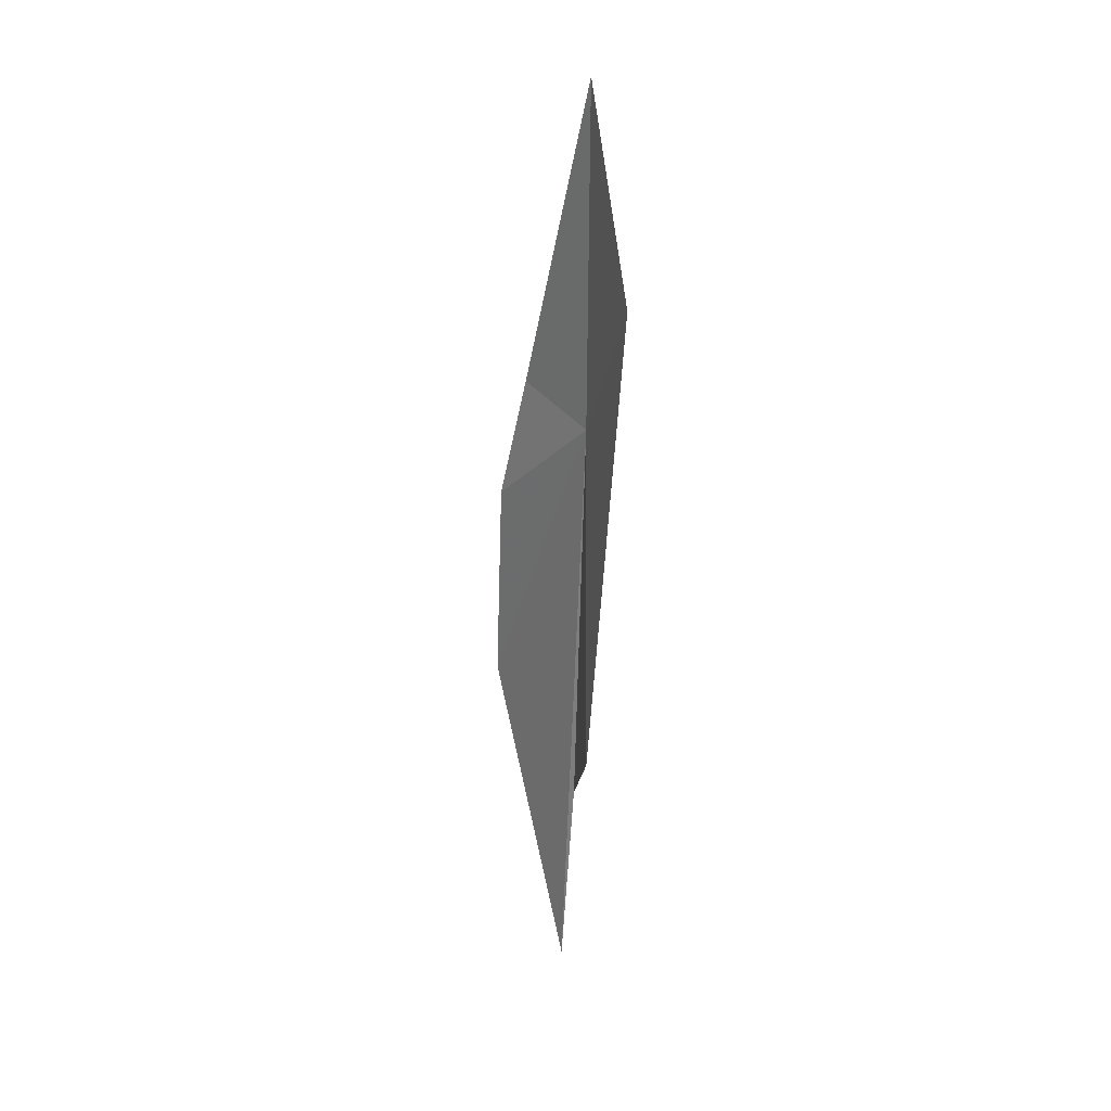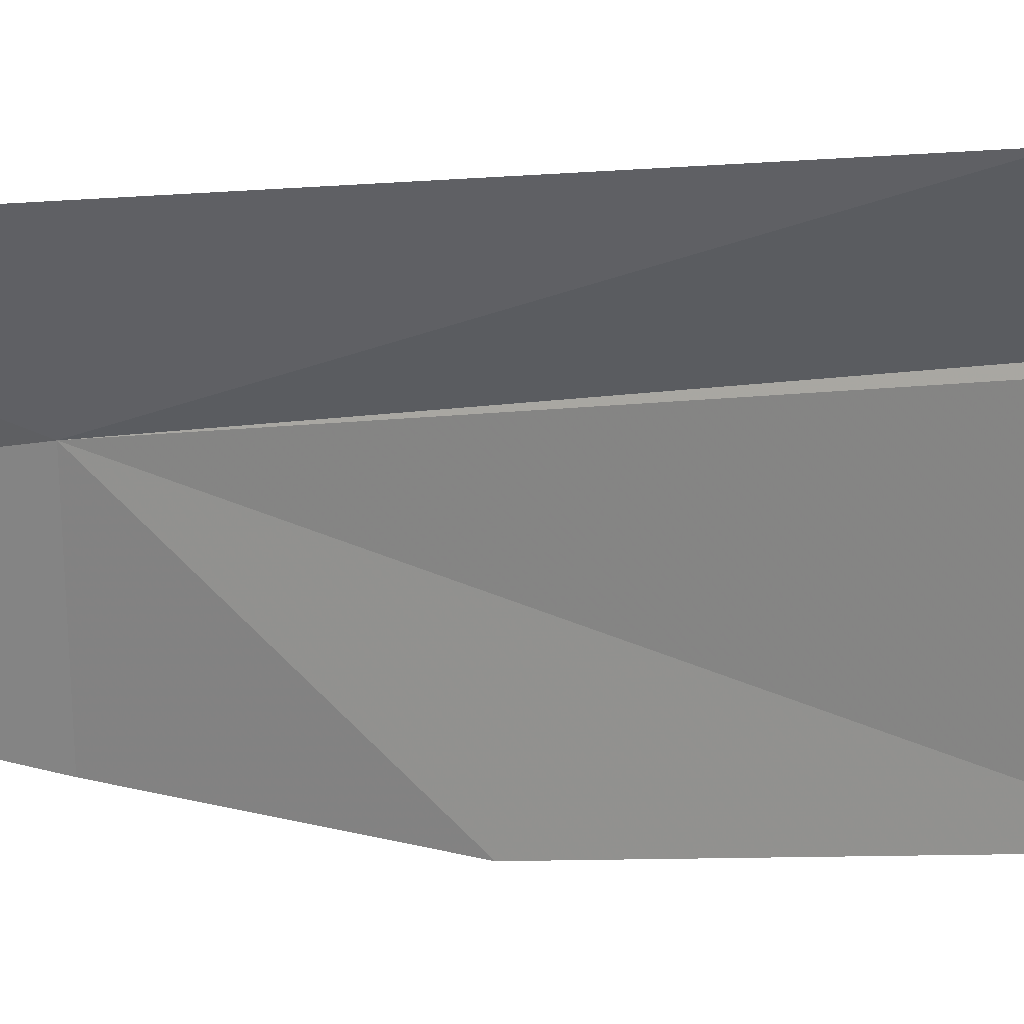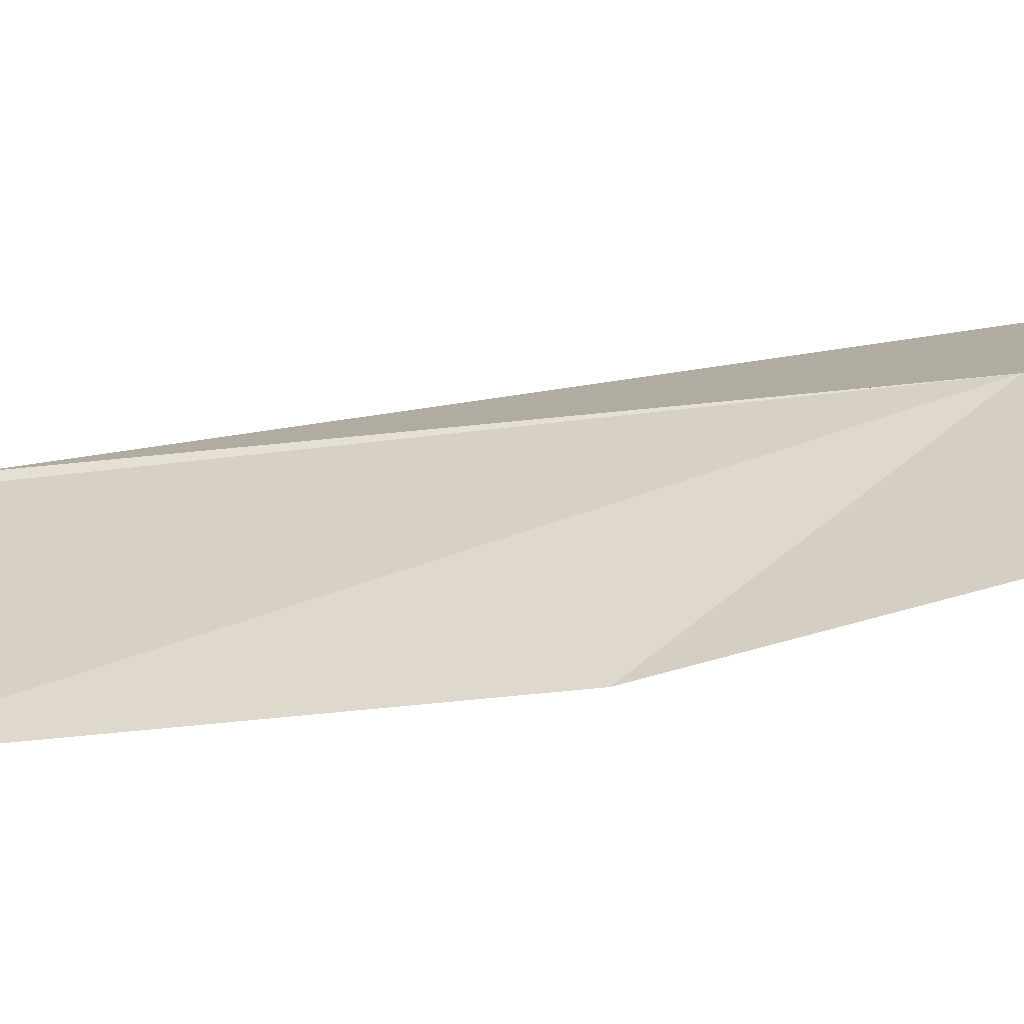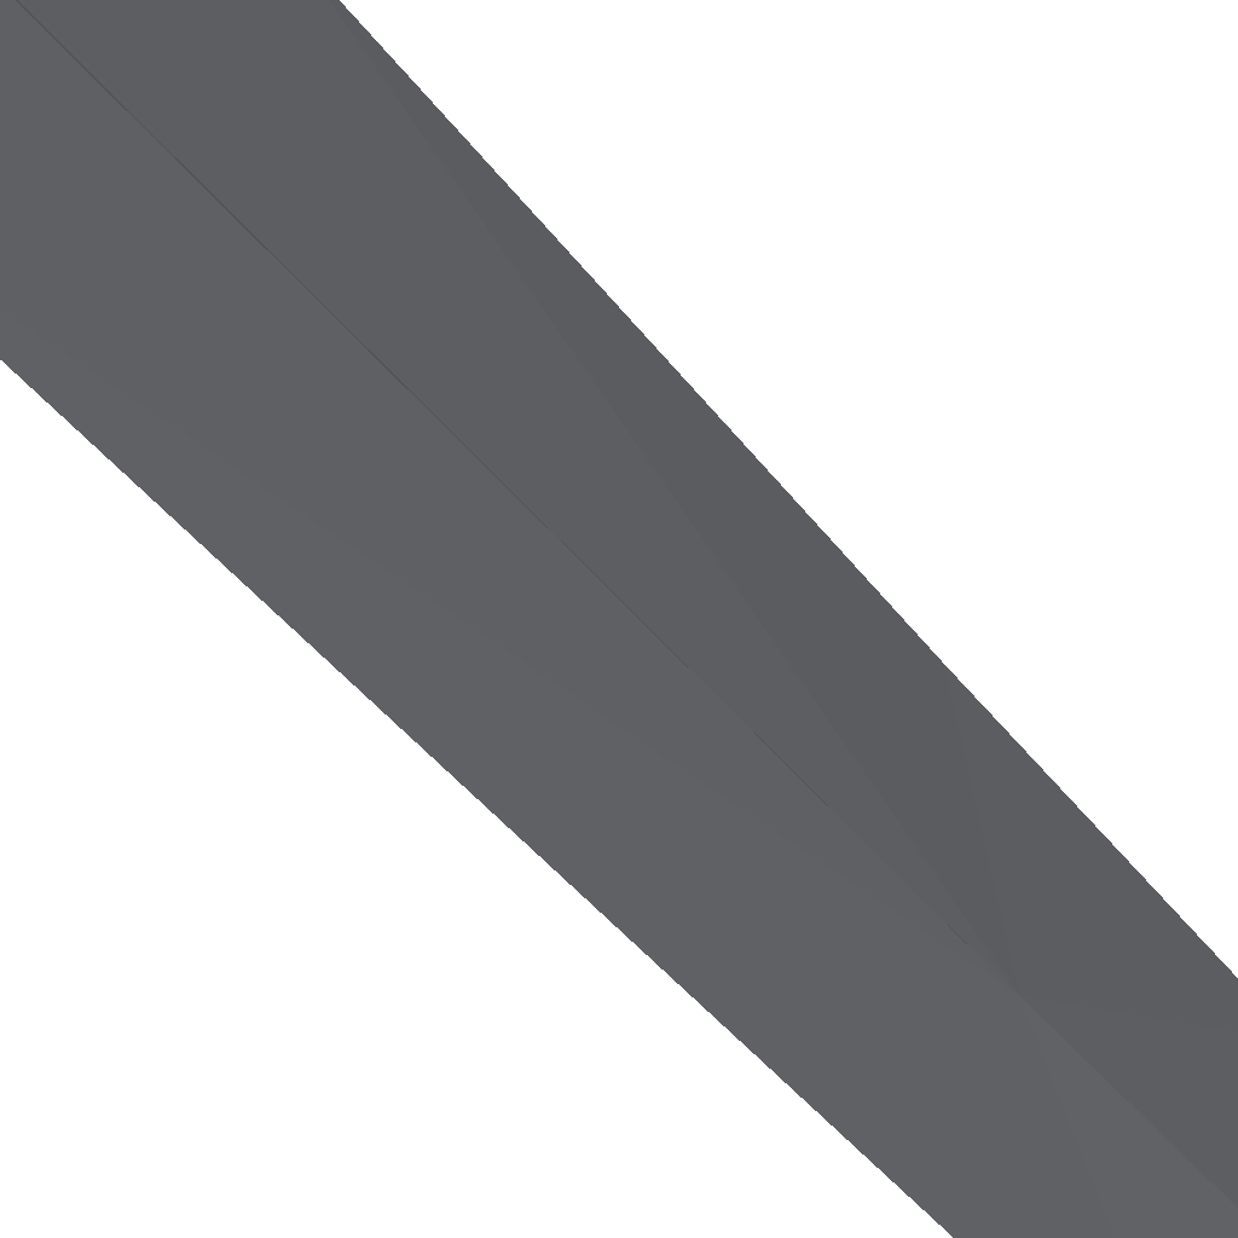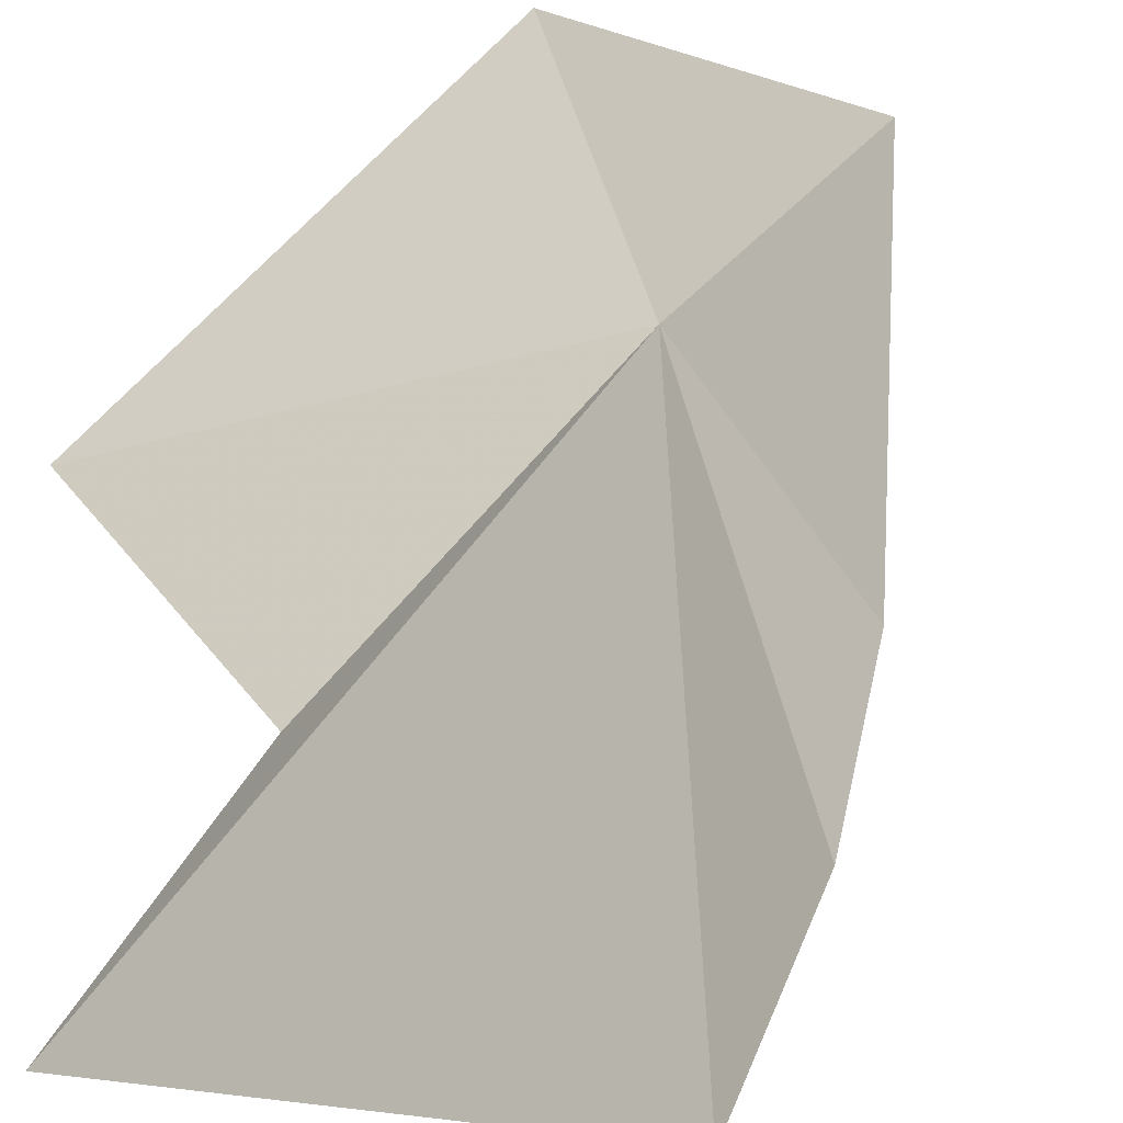
<metadata>
{"format":"obj","ext":"obj","renderer":"f3d","projection":"perspective","resolution":1024,"background":"white","views":[{"elev":22.8,"azim":-70.0,"up":"+Y"},{"elev":-13.0,"azim":-64.3,"up":"+Z"},{"elev":-26.1,"azim":99.0,"up":"+Z"},{"elev":-71.3,"azim":43.8,"up":"+Z"},{"elev":12.6,"azim":12.6,"up":"+Z"}]}
</metadata>
<code>
v 25.39 53.51 -19.33
v 26.14 50.54 -20.55
v 25.47 47.69 -19.59
v 25.41 56.69 -19.32
v 25.92 53.73 -20.13
v 24.77 54.84 -18.75
v 26.03 52.53 -20.44
v 25.42 49.65 -19.45
v 24.73 50.39 -19.08
f 1 5 4
f 1 4 6
f 1 2 7
f 1 7 5
f 1 8 3
f 1 9 8
f 1 6 9
f 1 3 2

</code>
